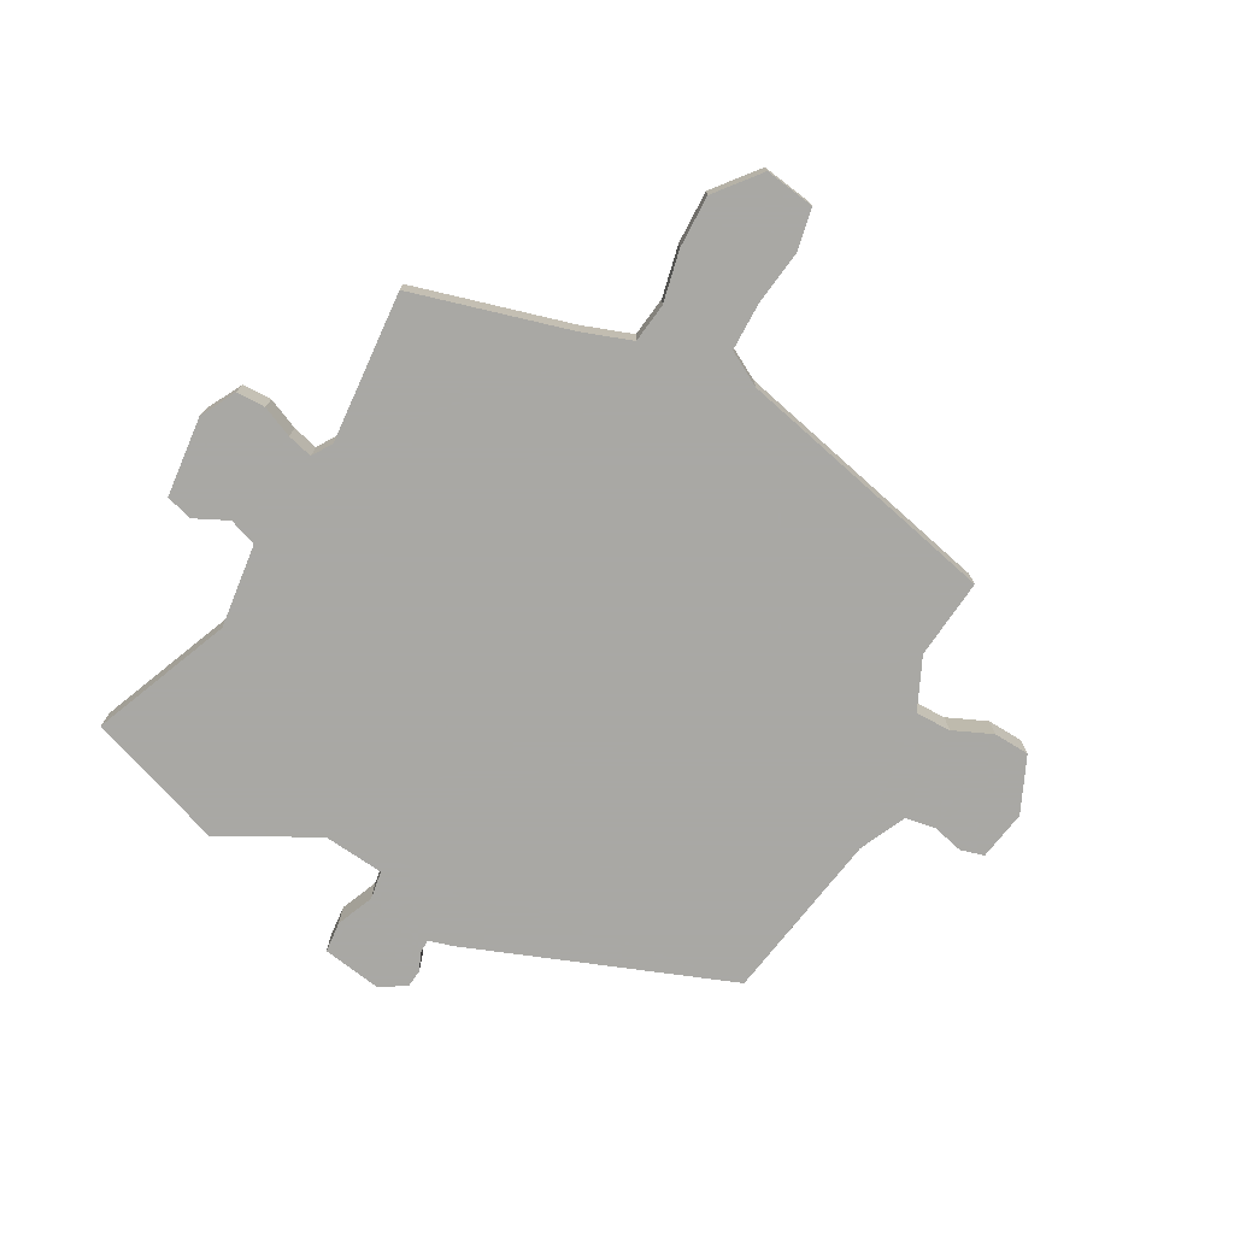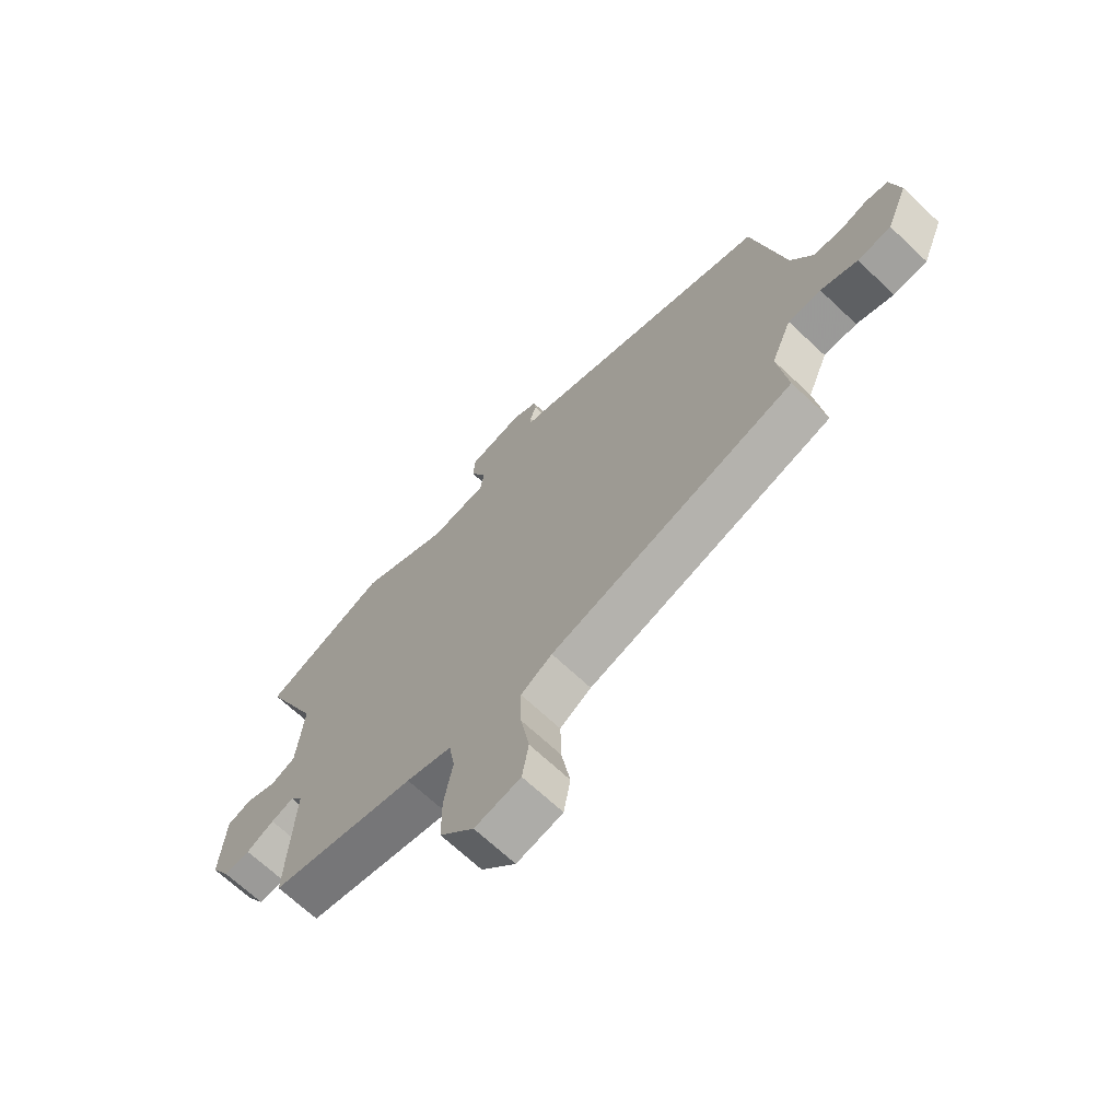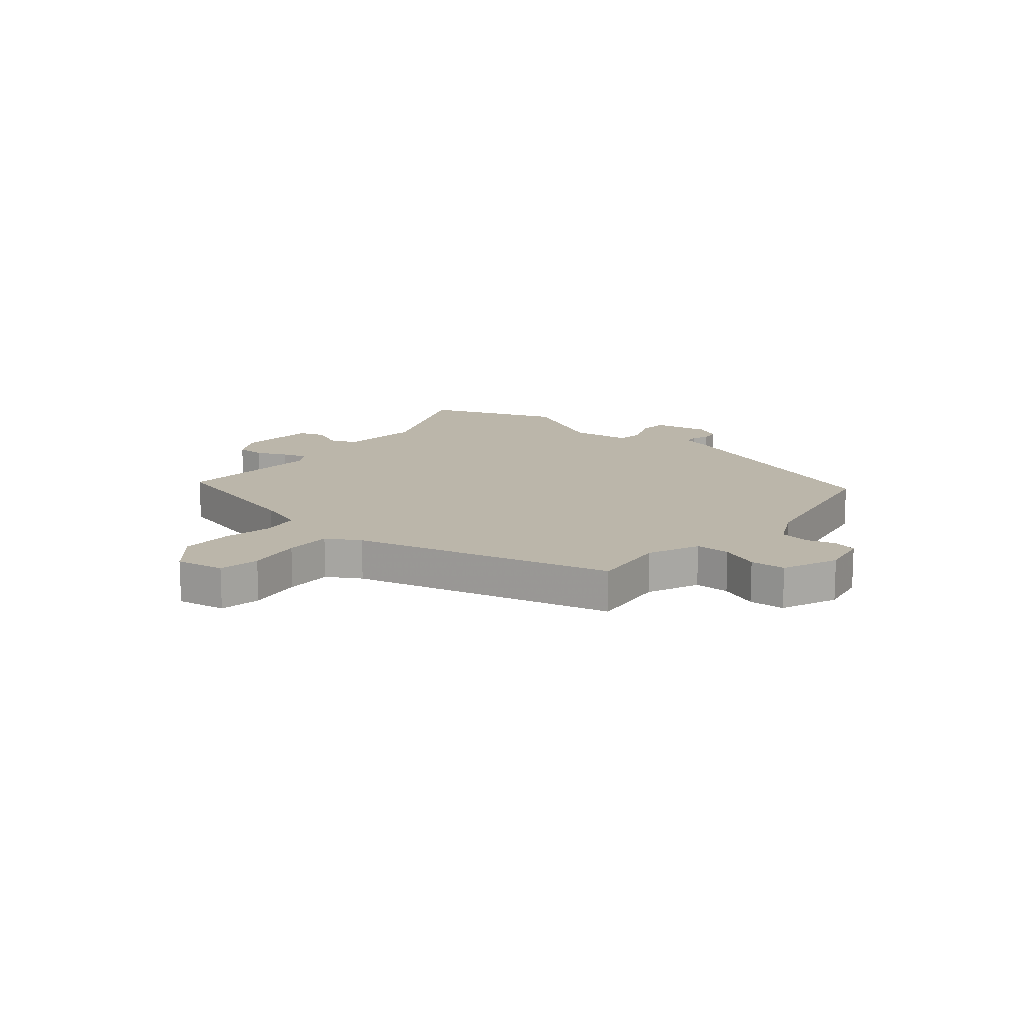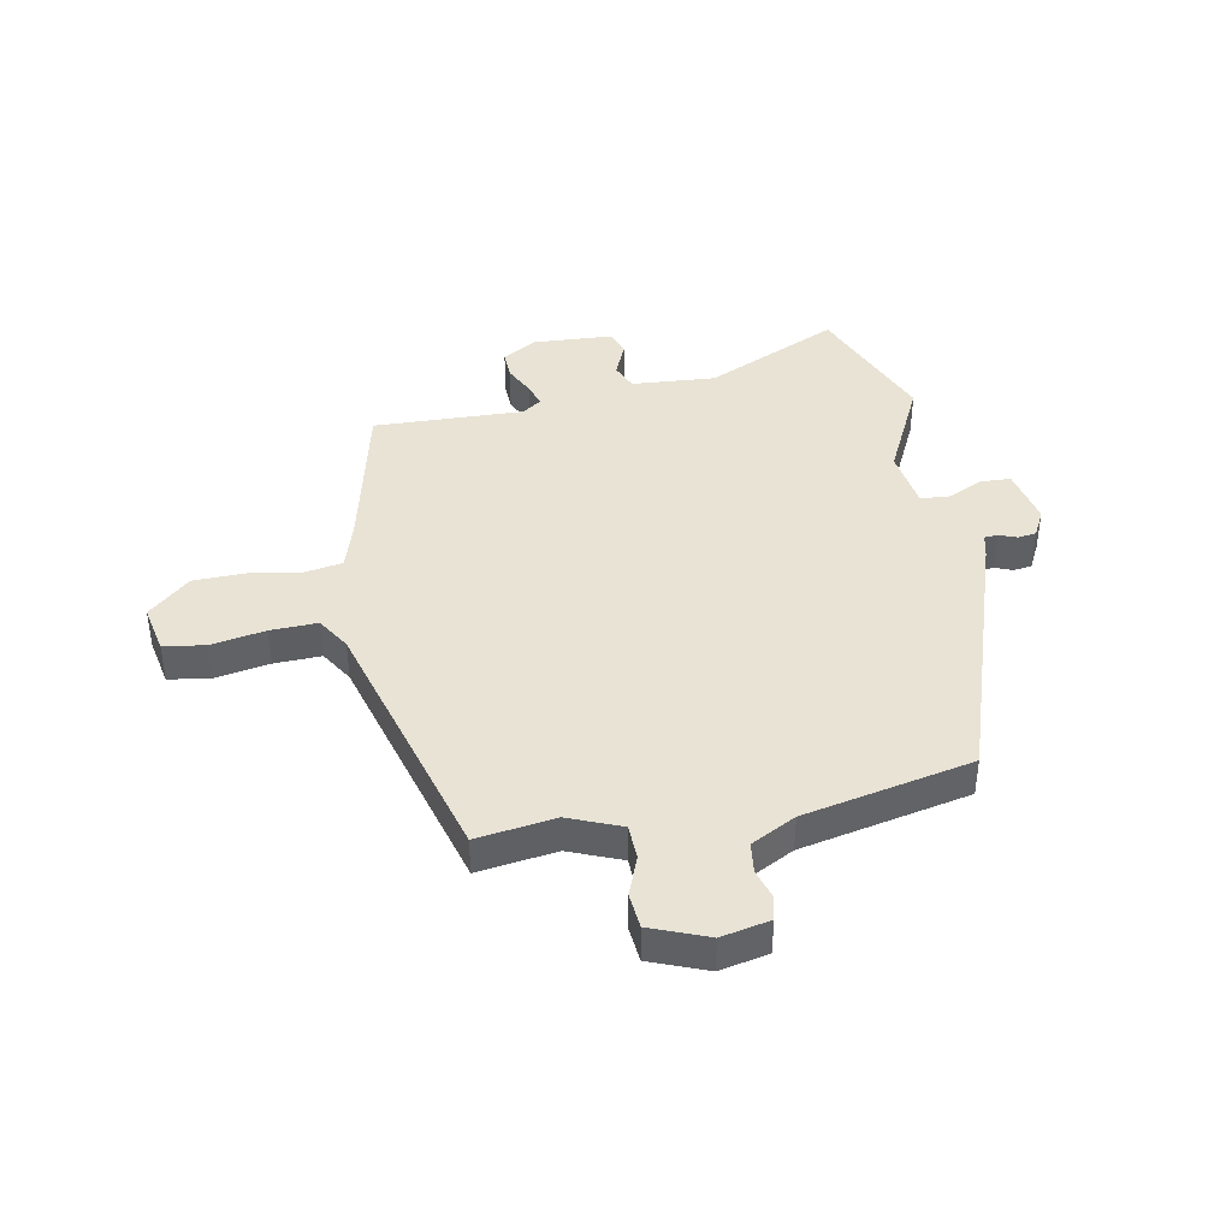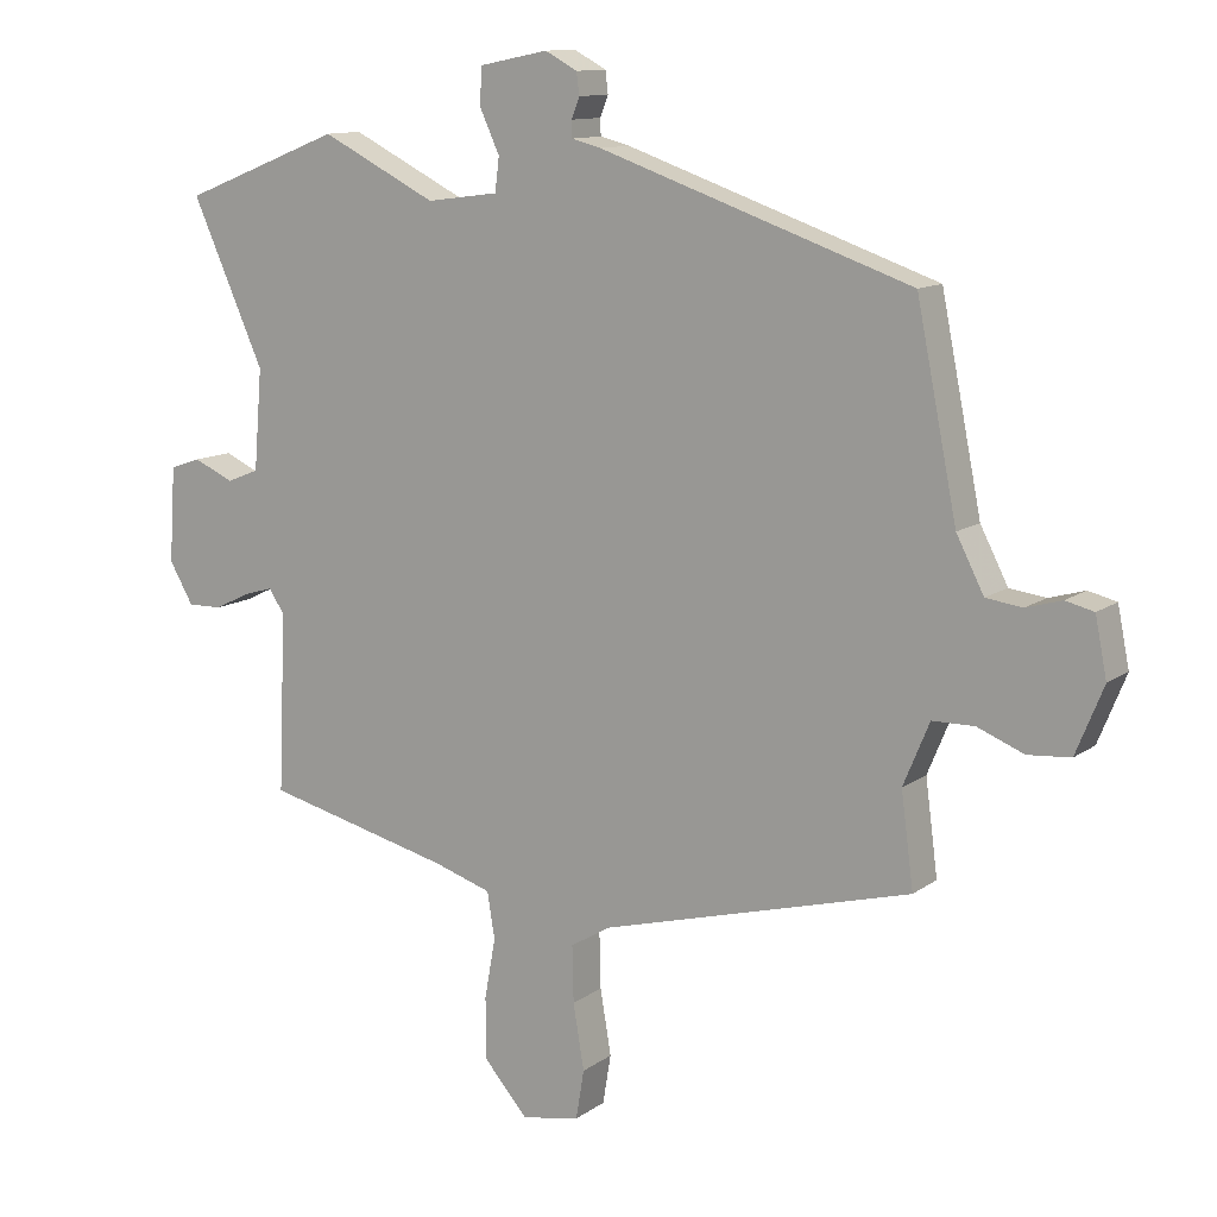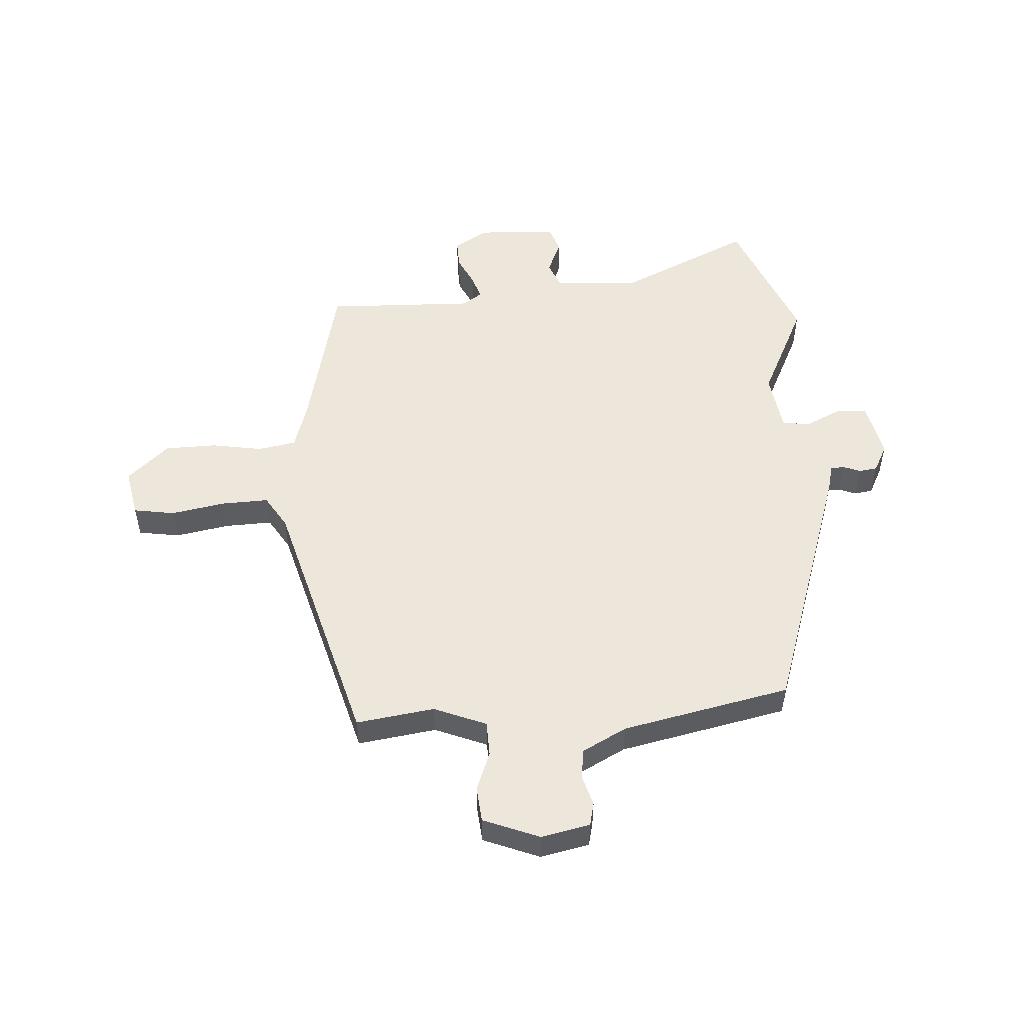
<metadata>
{"format":"obj","ext":"obj","renderer":"f3d","projection":"perspective","resolution":1024,"background":"white","views":[{"elev":-75.0,"azim":153.2,"up":"+Y"},{"elev":-68.4,"azim":-133.3,"up":"+Z"},{"elev":14.1,"azim":-139.6,"up":"+Y"},{"elev":41.1,"azim":-101.4,"up":"+Y"},{"elev":11.8,"azim":-148.1,"up":"+Z"},{"elev":52.2,"azim":-94.3,"up":"+Y"}]}
</metadata>
<code>
v -0.478 0.07 0.372
v -0.024 0.07 0.528
v 0.019 0.07 0.539
v 0.02 0.07 0.563
v 0.008 0.07 0.593
v 0.012 0.07 0.625
v 0.059 0.07 0.65
v 0.159 0.07 0.63
v 0.162 0.07 0.577
v 0.133 0.07 0.514
v 0.139 0.07 0.465
v 0.244 0.07 0.451
v 0.412 0.07 0.535
v 0.645 0.07 0.443
v 0.539 0.07 0.207
v 0.551 0.07 0.061
v 0.598 0.07 0.042
v 0.657 0.07 0.068
v 0.702 0.07 0.053
v 0.711 0.07 -0.086
v 0.676 0.07 -0.146
v 0.626 0.07 -0.145
v 0.574 0.07 -0.12
v 0.531 0.07 -0.107
v 0.508 0.07 -0.141
v 0.519 0.07 -0.402
v 0.246 0.07 -0.468
v 0.161 0.07 -0.495
v 0.15 0.07 -0.562
v 0.166 0.07 -0.651
v 0.165 0.07 -0.741
v 0.101 0.07 -0.814
v 0.016 0.07 -0.798
v 0.004 0.07 -0.726
v 0.02 0.07 -0.631
v 0.022 0.07 -0.549
v -0.036 0.07 -0.514
v -0.489 0.07 -0.392
v -0.471 0.07 -0.255
v -0.509 0.07 -0.164
v -0.57 0.07 -0.163
v -0.638 0.07 -0.19
v -0.7 0.07 -0.185
v -0.74 0.07 -0.087
v -0.723 0.07 -0.002
v -0.682 0.07 0.008
v -0.63 0.07 -0.007
v -0.577 0.07 0
v -0.537 0.07 0.078
v -0.478 0 0.372
v -0.024 0 0.528
v 0.019 0 0.539
v 0.02 0 0.563
v 0.008 0 0.593
v 0.012 0 0.625
v 0.059 0 0.65
v 0.159 0 0.63
v 0.162 0 0.577
v 0.133 0 0.514
v 0.139 0 0.465
v 0.244 0 0.451
v 0.412 0 0.535
v 0.645 0 0.443
v 0.539 0 0.207
v 0.551 0 0.061
v 0.598 0 0.042
v 0.657 0 0.068
v 0.702 0 0.053
v 0.711 0 -0.086
v 0.676 0 -0.146
v 0.626 0 -0.145
v 0.574 0 -0.12
v 0.531 0 -0.107
v 0.508 0 -0.141
v 0.519 0 -0.402
v 0.246 0 -0.468
v 0.161 0 -0.495
v 0.15 0 -0.562
v 0.166 0 -0.651
v 0.165 0 -0.741
v 0.101 0 -0.814
v 0.016 0 -0.798
v 0.004 0 -0.726
v 0.02 0 -0.631
v 0.022 0 -0.549
v -0.036 0 -0.514
v -0.489 0 -0.392
v -0.471 0 -0.255
v -0.509 0 -0.164
v -0.57 0 -0.163
v -0.638 0 -0.19
v -0.7 0 -0.185
v -0.74 0 -0.087
v -0.723 0 -0.002
v -0.682 0 0.008
v -0.63 0 -0.007
v -0.577 0 0
v -0.537 0 0.078
f 45 46 47
f 44 45 47
f 43 44 47
f 42 43 47
f 41 42 47
f 40 41 47 48
f 39 40 48 49
f 37 38 39
f 33 34 35
f 32 33 35
f 31 32 35
f 30 31 35
f 29 30 35
f 28 29 35 36
f 25 26 27
f 24 25 27 28
f 21 22 23
f 20 21 23
f 19 20 23
f 18 19 23
f 17 18 23
f 16 17 23 24
f 28 36 37
f 24 28 37
f 16 24 37
f 15 16 37
f 8 9 10
f 7 8 10
f 6 7 10
f 5 6 10
f 4 5 10
f 3 4 10 11
f 2 3 11
f 1 2 11
f 49 1 11 12
f 15 37 39
f 14 15 39
f 13 14 39
f 12 13 39
f 12 39 49
f 96 95 94
f 96 94 93
f 96 93 92
f 96 92 91
f 96 91 90
f 97 96 90 89
f 98 97 89 88
f 88 87 86
f 84 83 82
f 84 82 81
f 84 81 80
f 84 80 79
f 84 79 78
f 85 84 78 77
f 76 75 74
f 77 76 74 73
f 72 71 70
f 72 70 69
f 72 69 68
f 72 68 67
f 72 67 66
f 73 72 66 65
f 86 85 77
f 86 77 73
f 86 73 65
f 86 65 64
f 59 58 57
f 59 57 56
f 59 56 55
f 59 55 54
f 59 54 53
f 60 59 53 52
f 60 52 51
f 60 51 50
f 61 60 50 98
f 88 86 64
f 88 64 63
f 88 63 62
f 88 62 61
f 98 88 61
f 1 50 51 2
f 2 51 52 3
f 3 52 53 4
f 4 53 54 5
f 5 54 55 6
f 6 55 56 7
f 7 56 57 8
f 8 57 58 9
f 9 58 59 10
f 10 59 60 11
f 11 60 61 12
f 12 61 62 13
f 13 62 63 14
f 14 63 64 15
f 15 64 65 16
f 16 65 66 17
f 17 66 67 18
f 18 67 68 19
f 19 68 69 20
f 20 69 70 21
f 21 70 71 22
f 22 71 72 23
f 23 72 73 24
f 24 73 74 25
f 25 74 75 26
f 26 75 76 27
f 27 76 77 28
f 28 77 78 29
f 29 78 79 30
f 30 79 80 31
f 31 80 81 32
f 32 81 82 33
f 33 82 83 34
f 34 83 84 35
f 35 84 85 36
f 36 85 86 37
f 37 86 87 38
f 38 87 88 39
f 39 88 89 40
f 40 89 90 41
f 41 90 91 42
f 42 91 92 43
f 43 92 93 44
f 44 93 94 45
f 45 94 95 46
f 46 95 96 47
f 47 96 97 48
f 48 97 98 49
f 49 98 50 1

</code>
